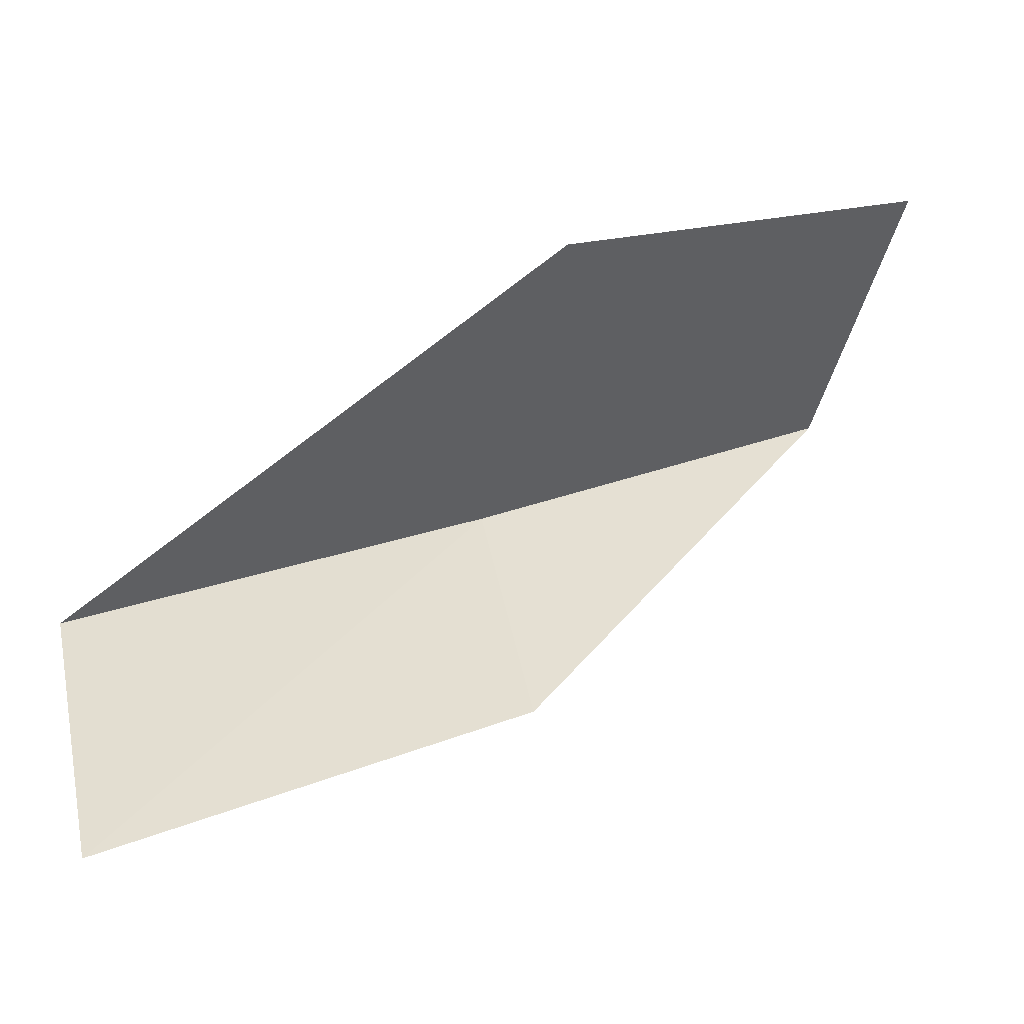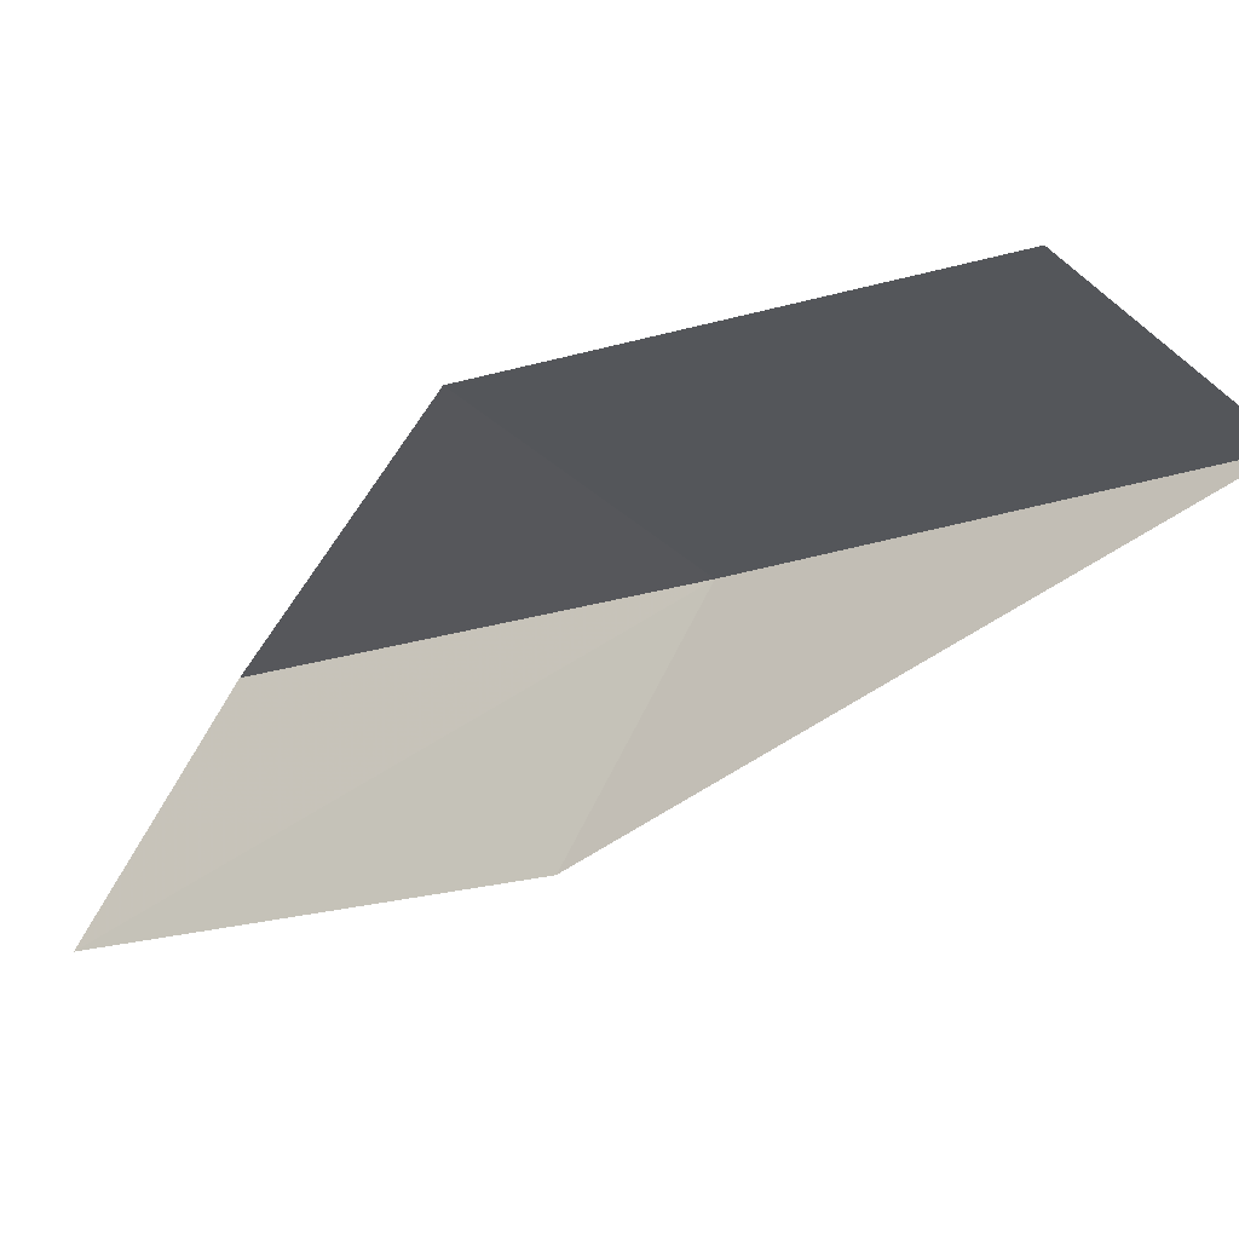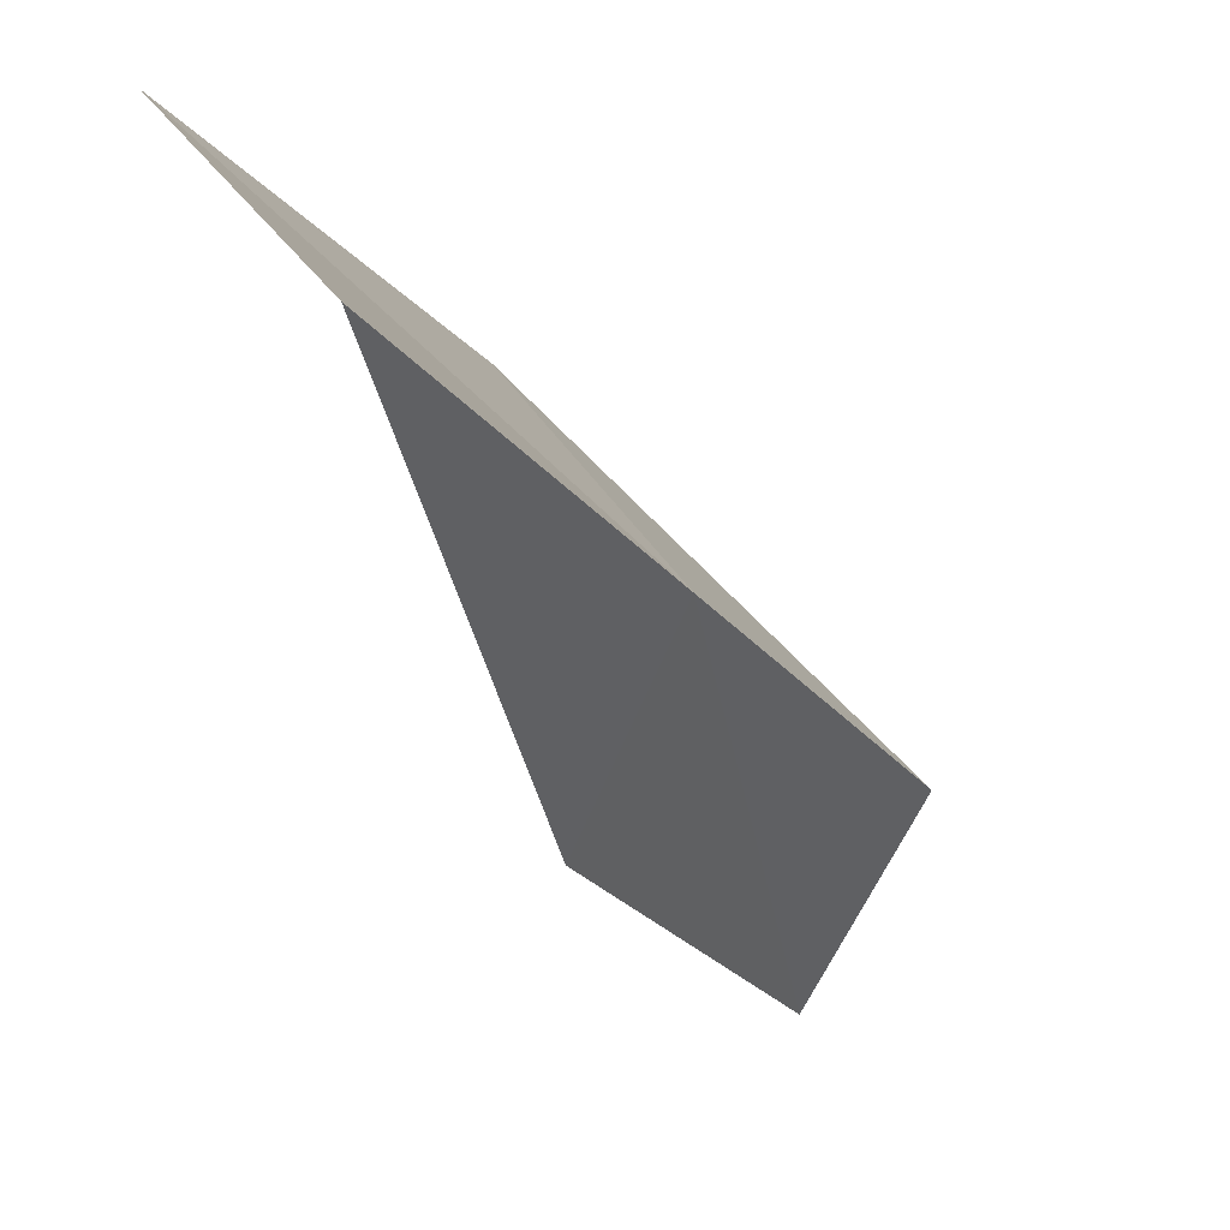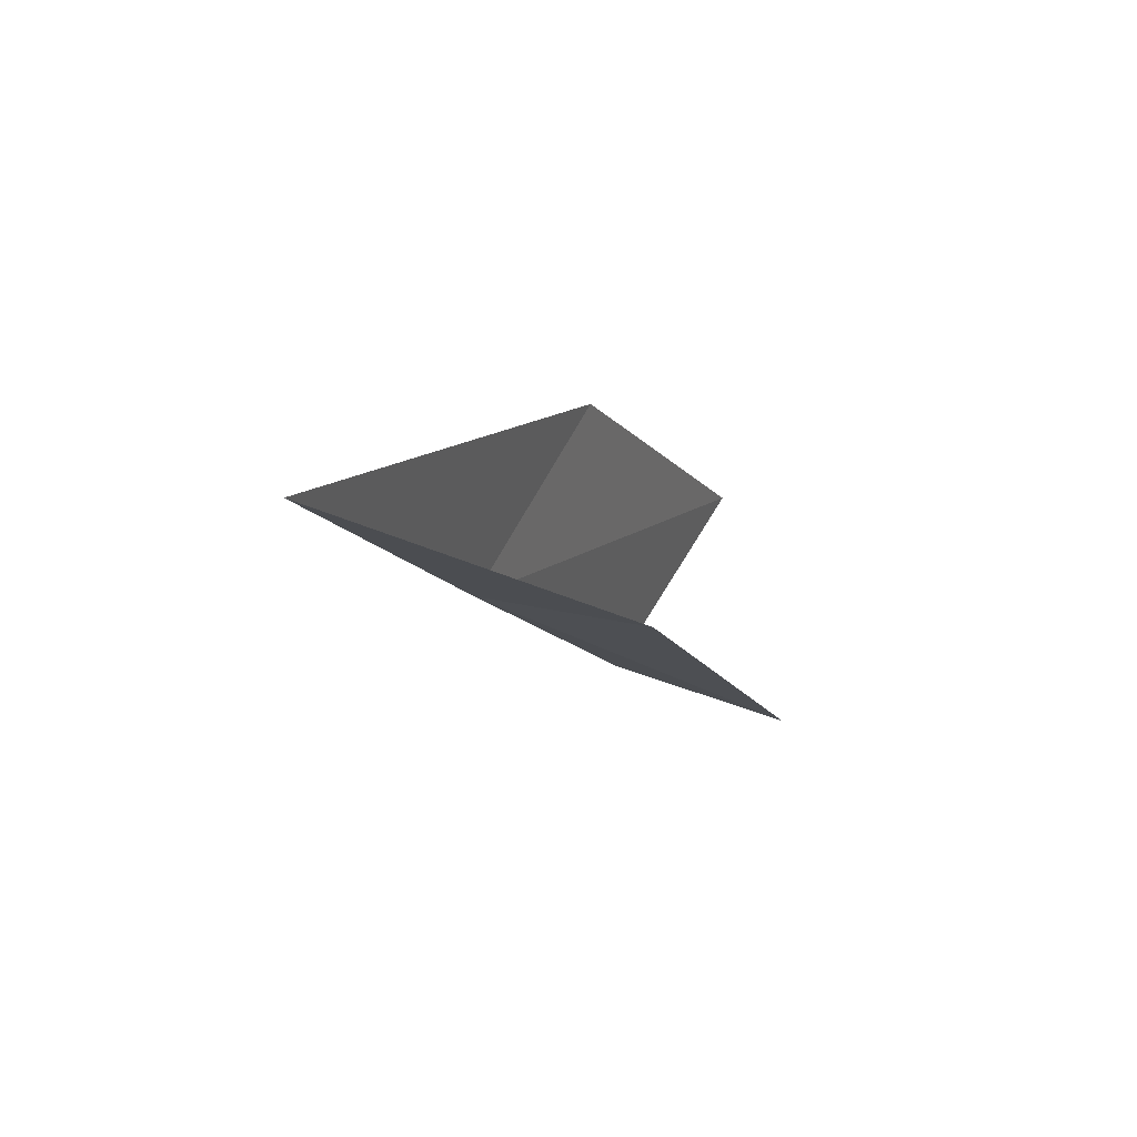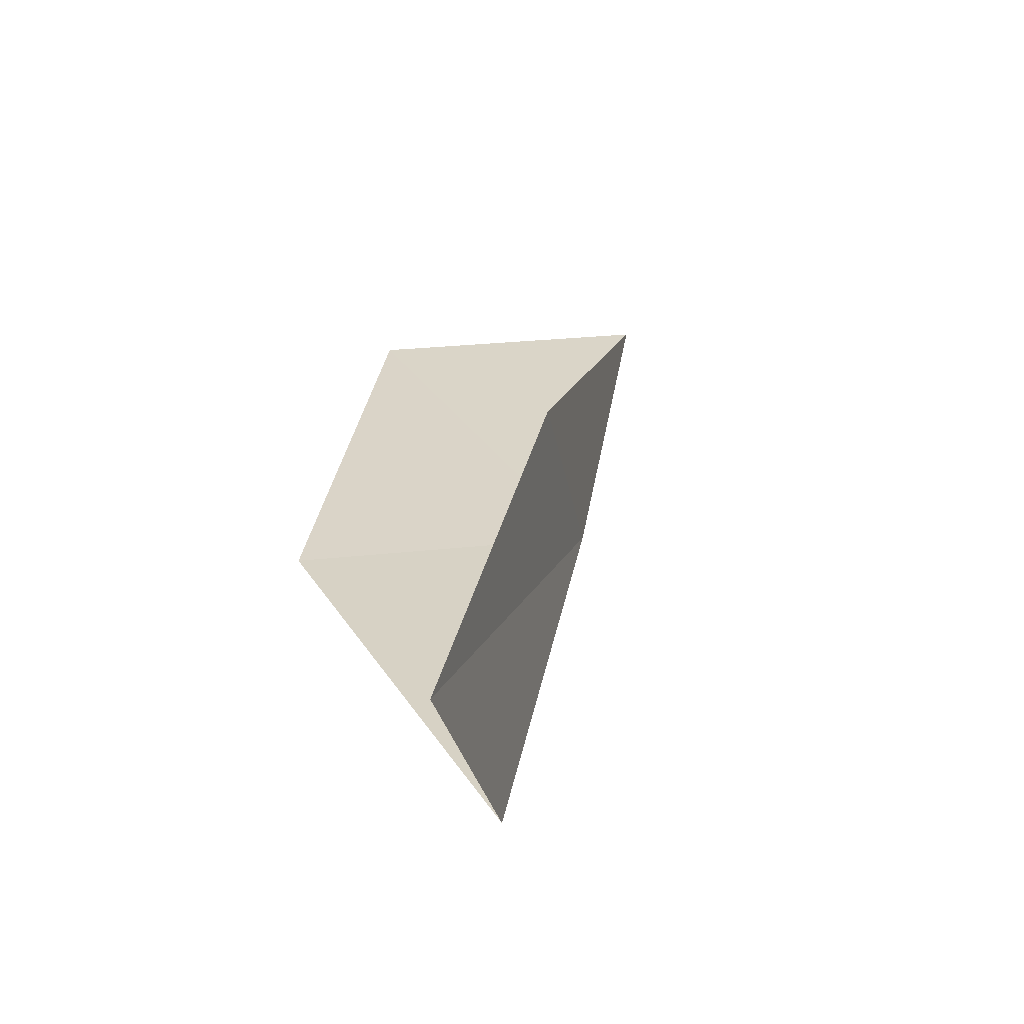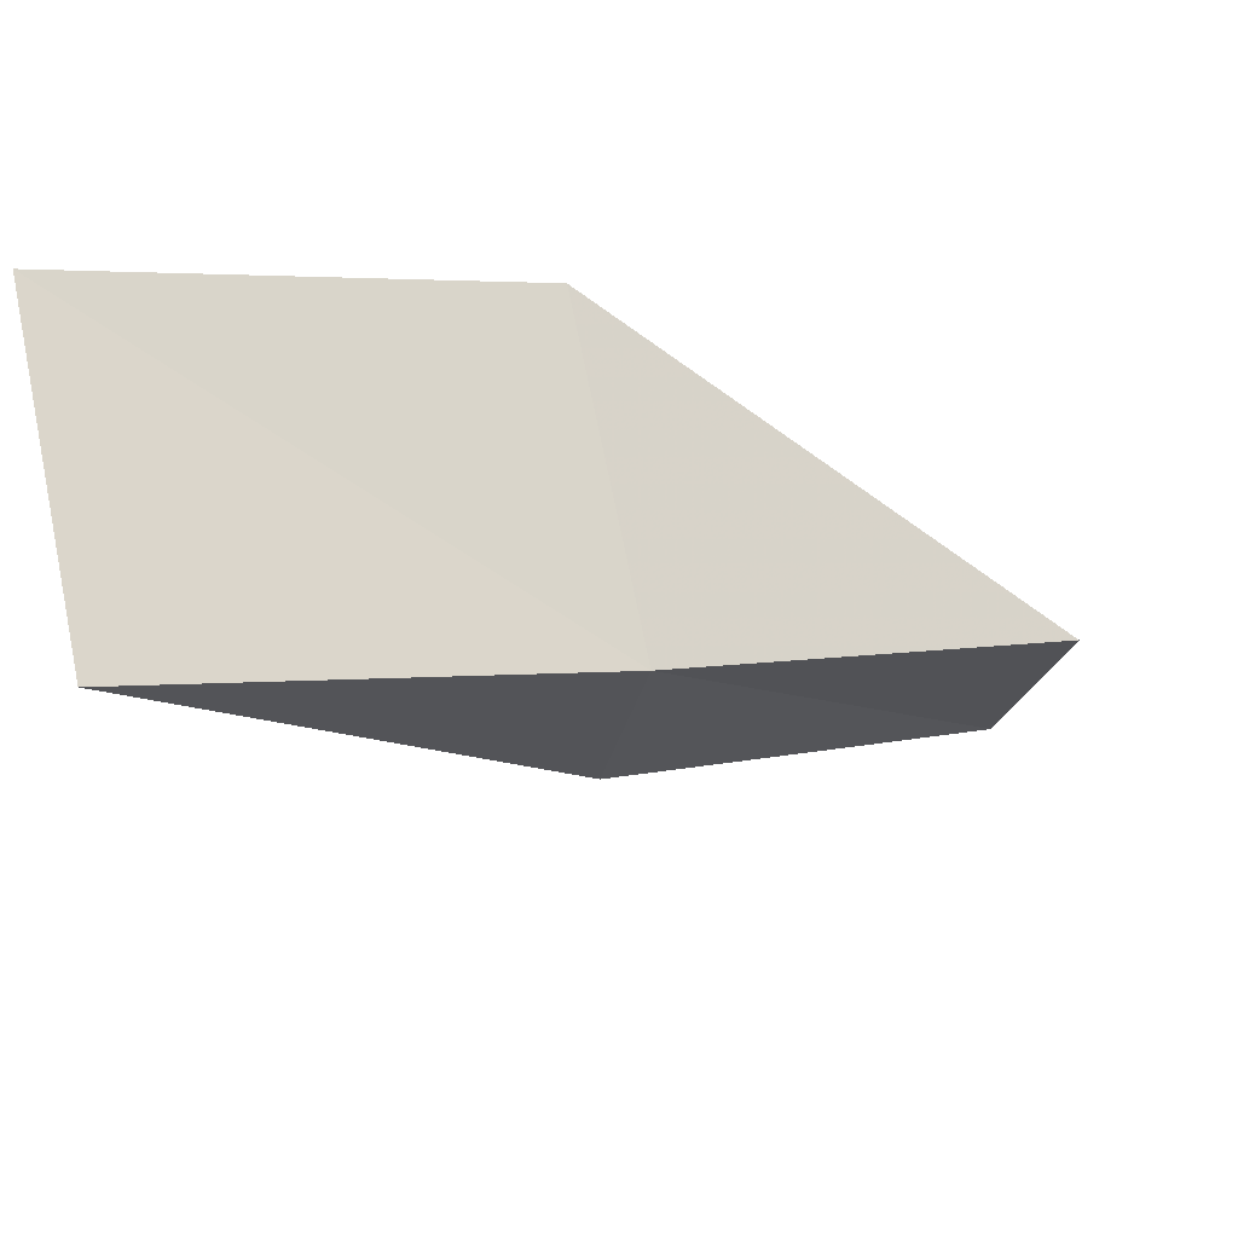
<metadata>
{"format":"obj","ext":"obj","renderer":"f3d","projection":"perspective","resolution":1024,"background":"white","views":[{"elev":-13.0,"azim":-107.9,"up":"+Y"},{"elev":18.0,"azim":-38.2,"up":"+Y"},{"elev":-1.7,"azim":51.6,"up":"+Y"},{"elev":55.1,"azim":168.6,"up":"+Z"},{"elev":-29.8,"azim":-27.7,"up":"+Z"},{"elev":33.0,"azim":75.5,"up":"+Y"}]}
</metadata>
<code>
v 1.735 -38.97 65.53
v 0.06004 -41.2 65.53
v 3.497 -37.19 70.03
v 0.7982 -35.35 70.03
v -0.9843 -36.9 65.53
v -2.051 -42.89 61.02
v -0.193 -40.65 61.02
f 1 3 2
f 1 5 4
f 1 4 3
f 1 6 7
f 1 2 6
f 1 7 5

</code>
